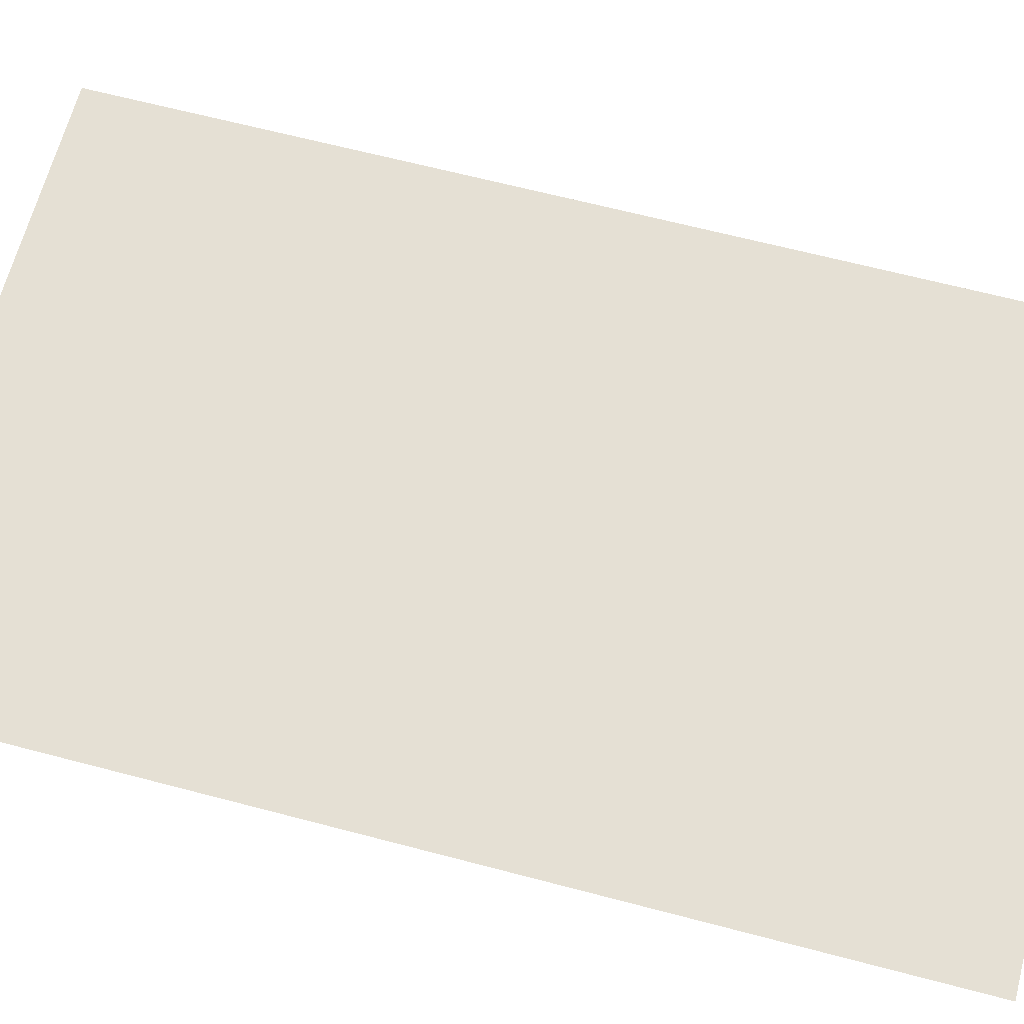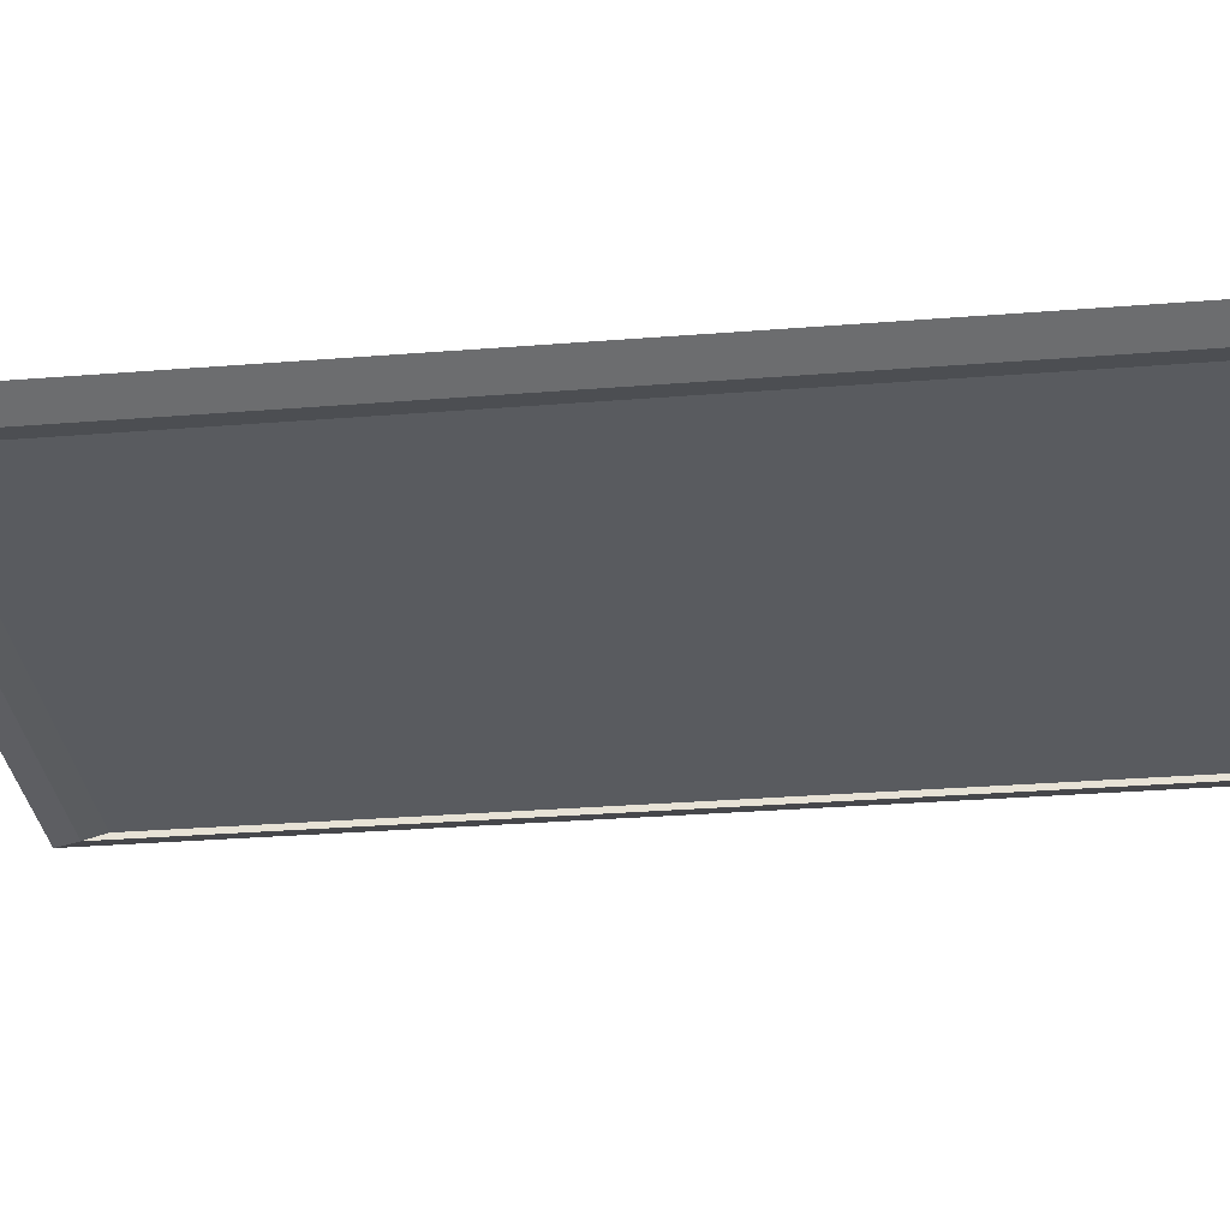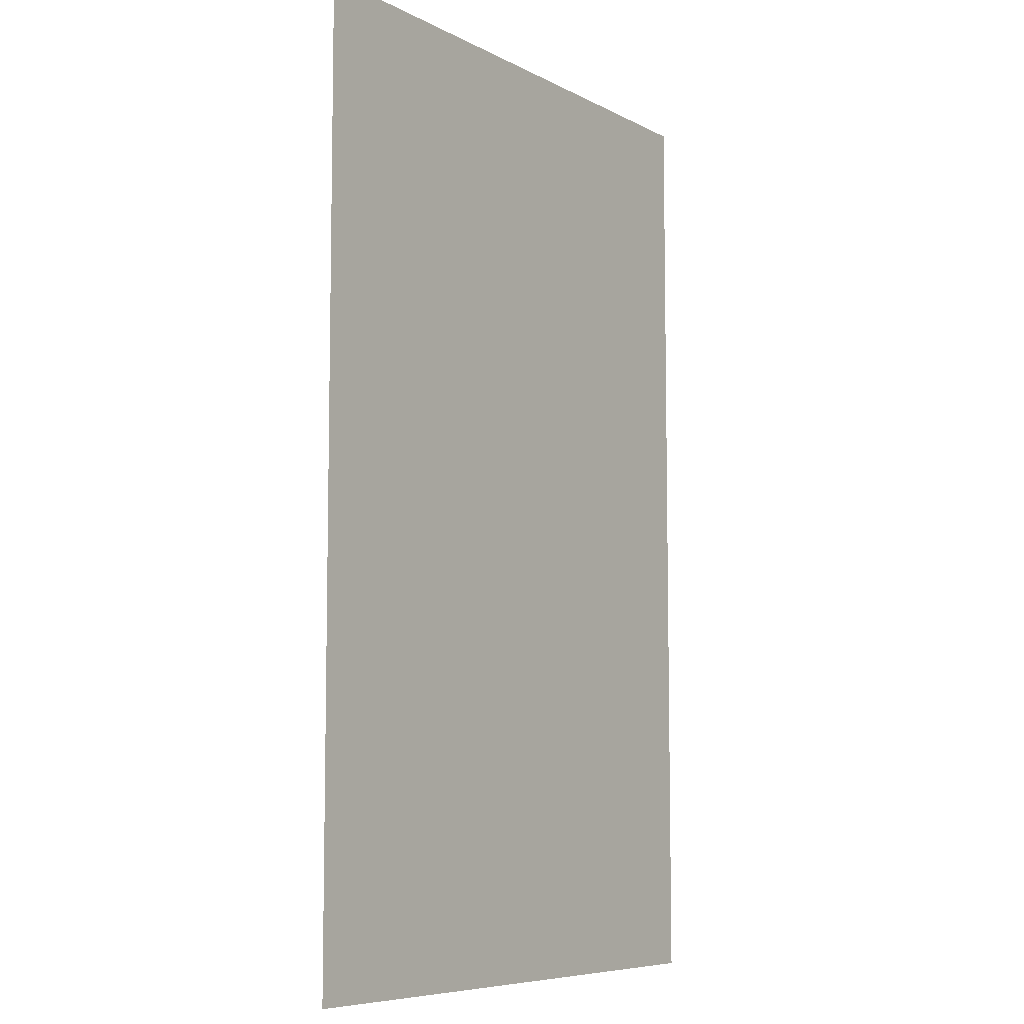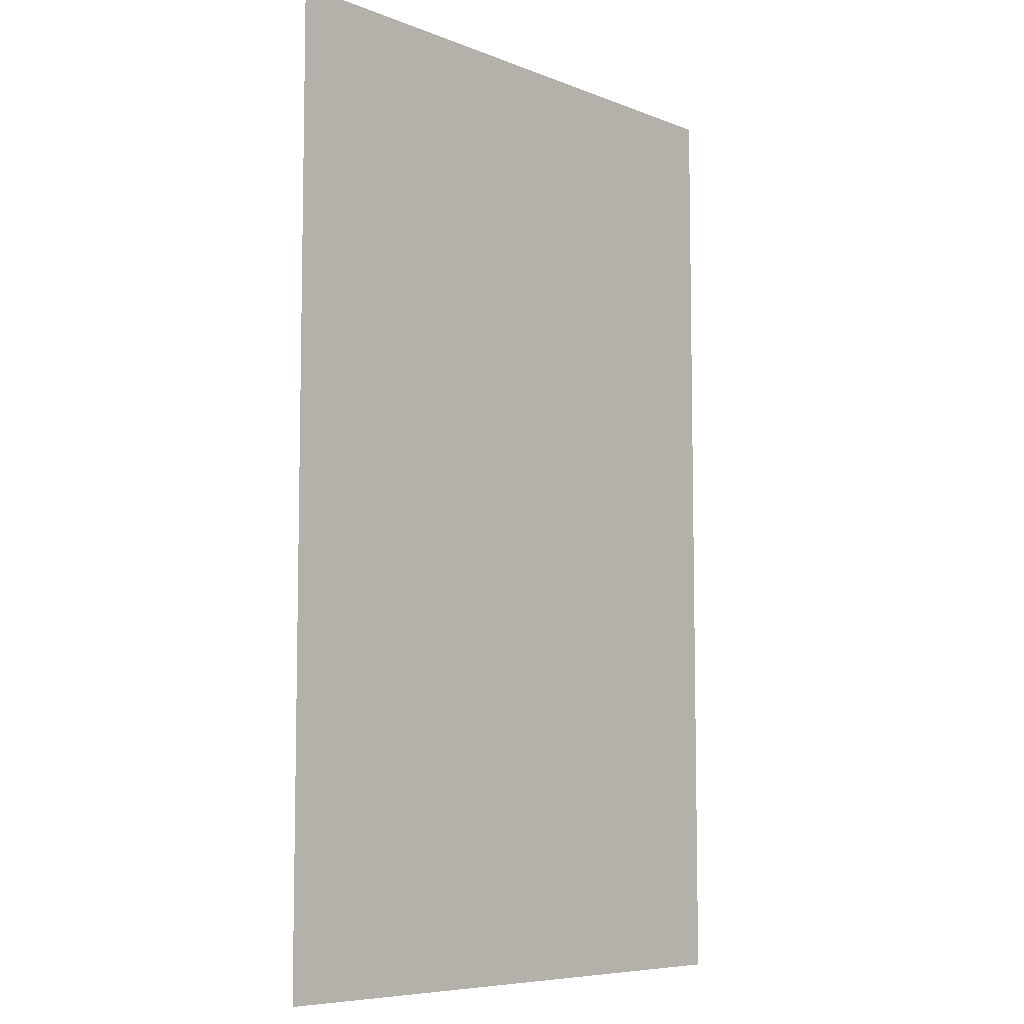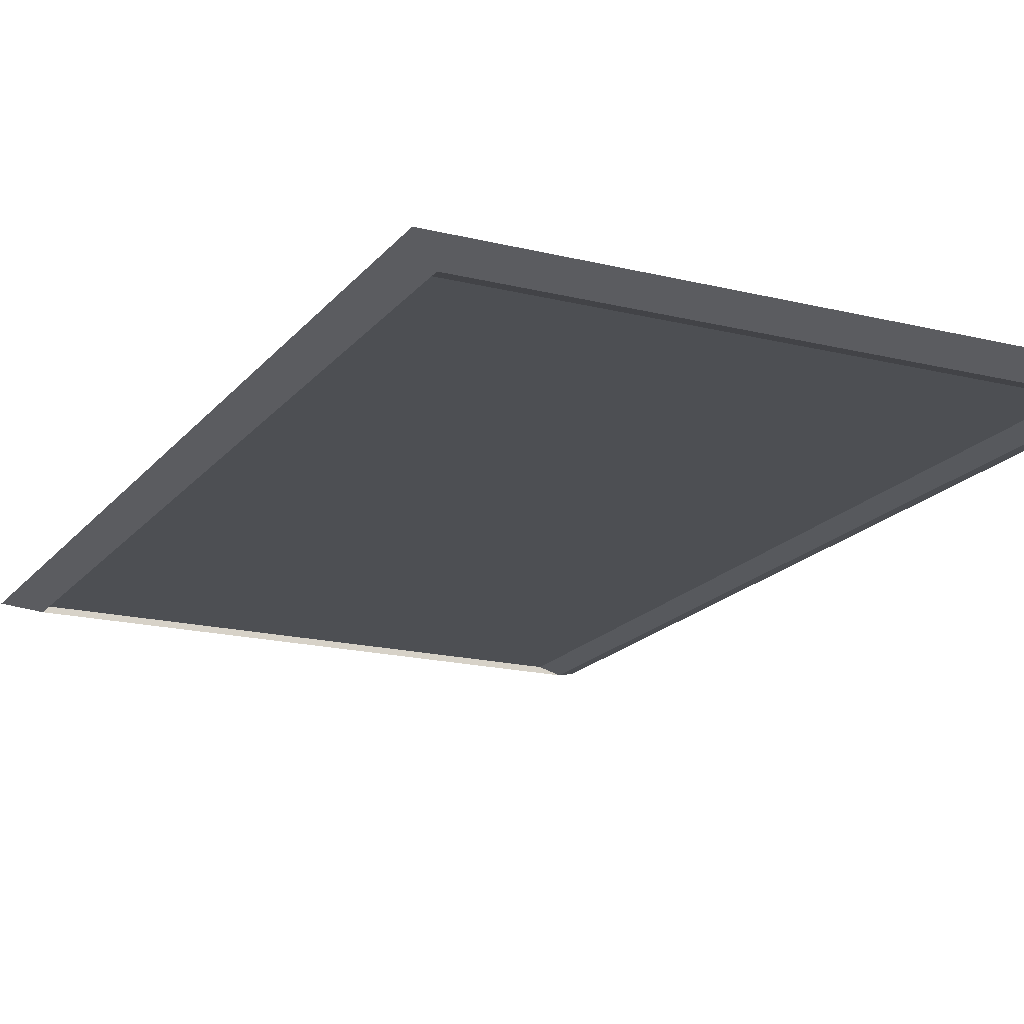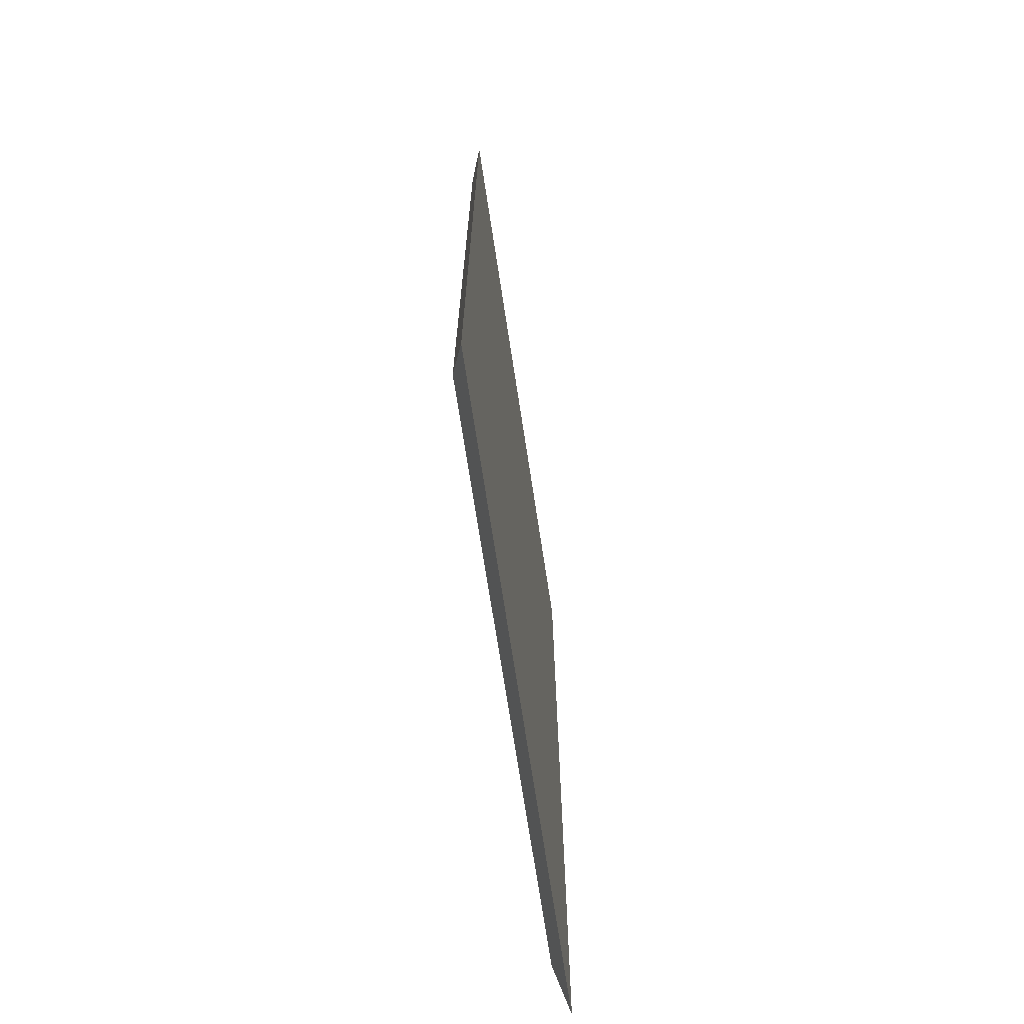
<metadata>
{"format":"obj","ext":"obj","renderer":"f3d","projection":"perspective","resolution":1024,"background":"white","views":[{"elev":65.6,"azim":104.8,"up":"+Z"},{"elev":-32.5,"azim":-83.8,"up":"+Z"},{"elev":-7.4,"azim":-54.9,"up":"+Y"},{"elev":-7.3,"azim":-48.0,"up":"+Y"},{"elev":-18.0,"azim":154.1,"up":"+Z"},{"elev":-71.3,"azim":-81.3,"up":"+Y"}]}
</metadata>
<code>
o UI_Panel_Cube
v 4.8 -7.6 0.1
v -4.8 -7.6 0.1
v 4.8 7.6 0.1
v -4.8 7.6 0.1
v 4.3 -7.1 -0.1
v -4.3 -7.1 -0.1
v 4.3 7.1 -0.1
v -4.3 7.1 -0.1
v 4.3 -7.1 0
v -3.95 -7.1 0
v 4.3 6.75 0
v -3.95 6.75 0
f 4 3 7 8
f 1 3 4 2
f 8 7 11 12
f 3 1 5 7
f 1 2 6 5
f 2 4 8 6
f 11 9 10 12
f 7 5 9 11
f 6 8 12 10
f 5 6 10 9

</code>
